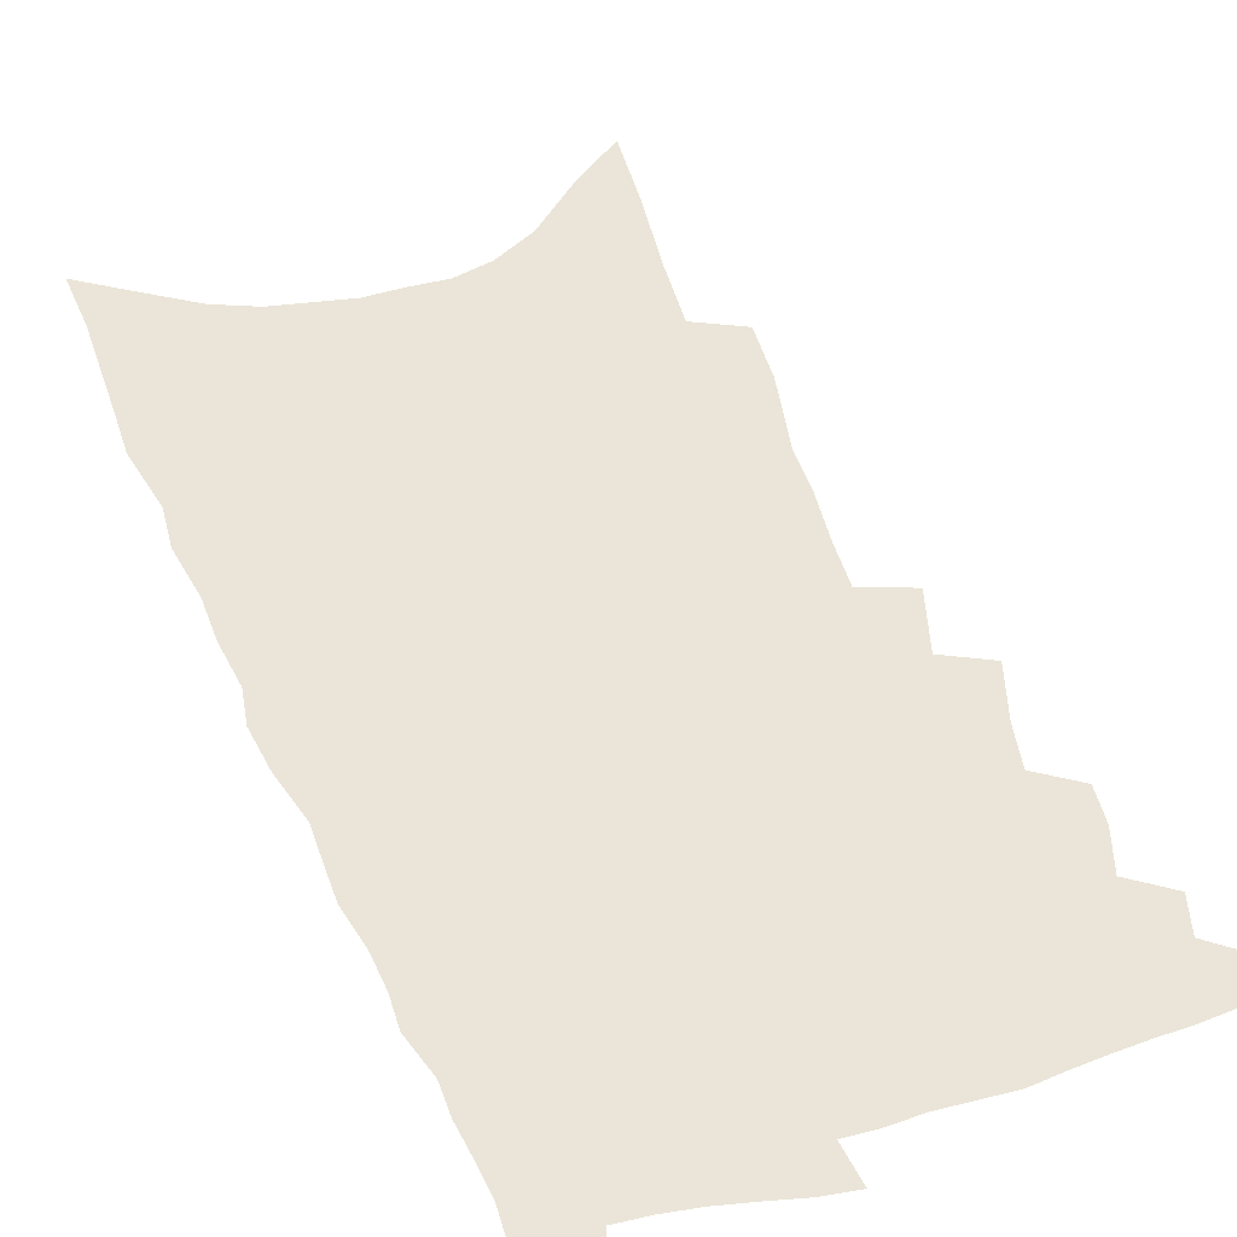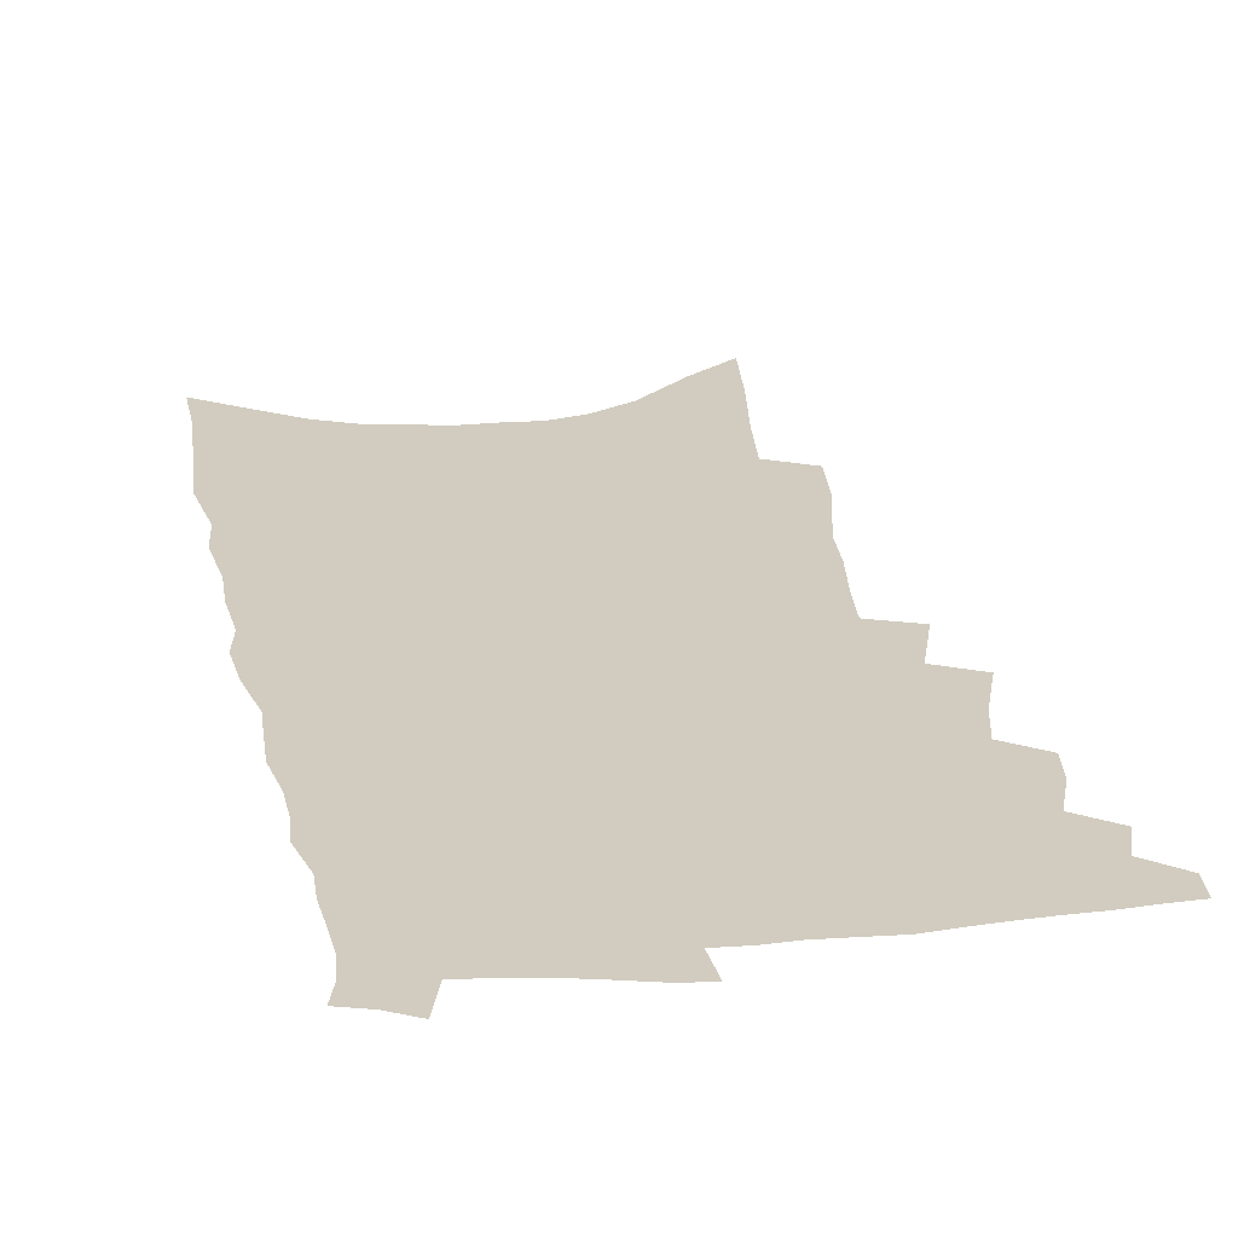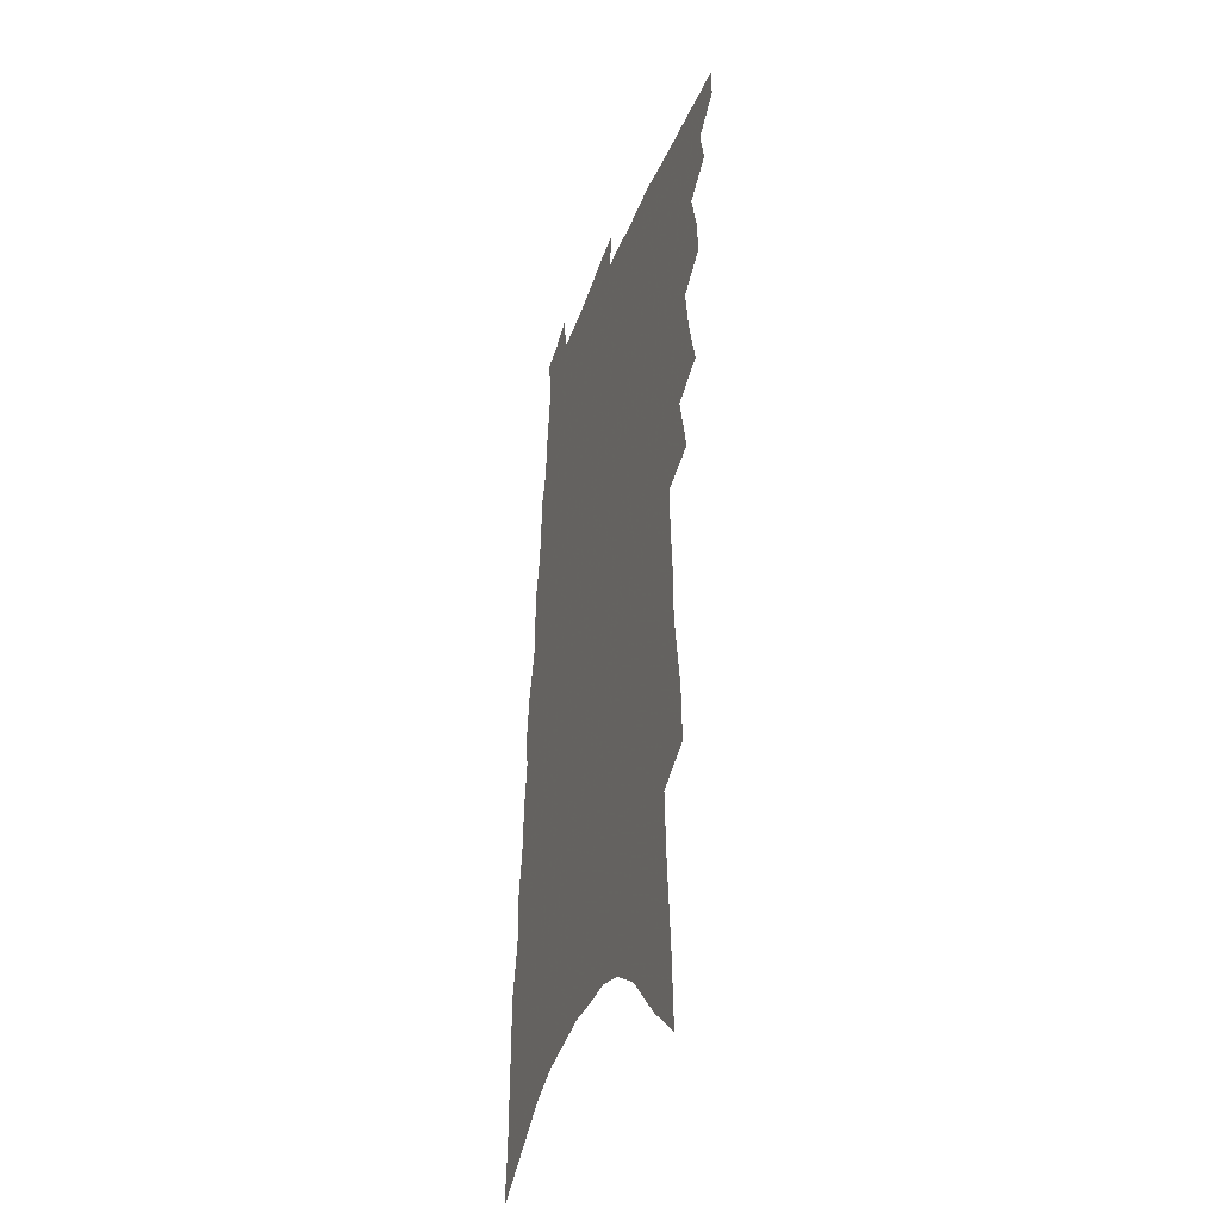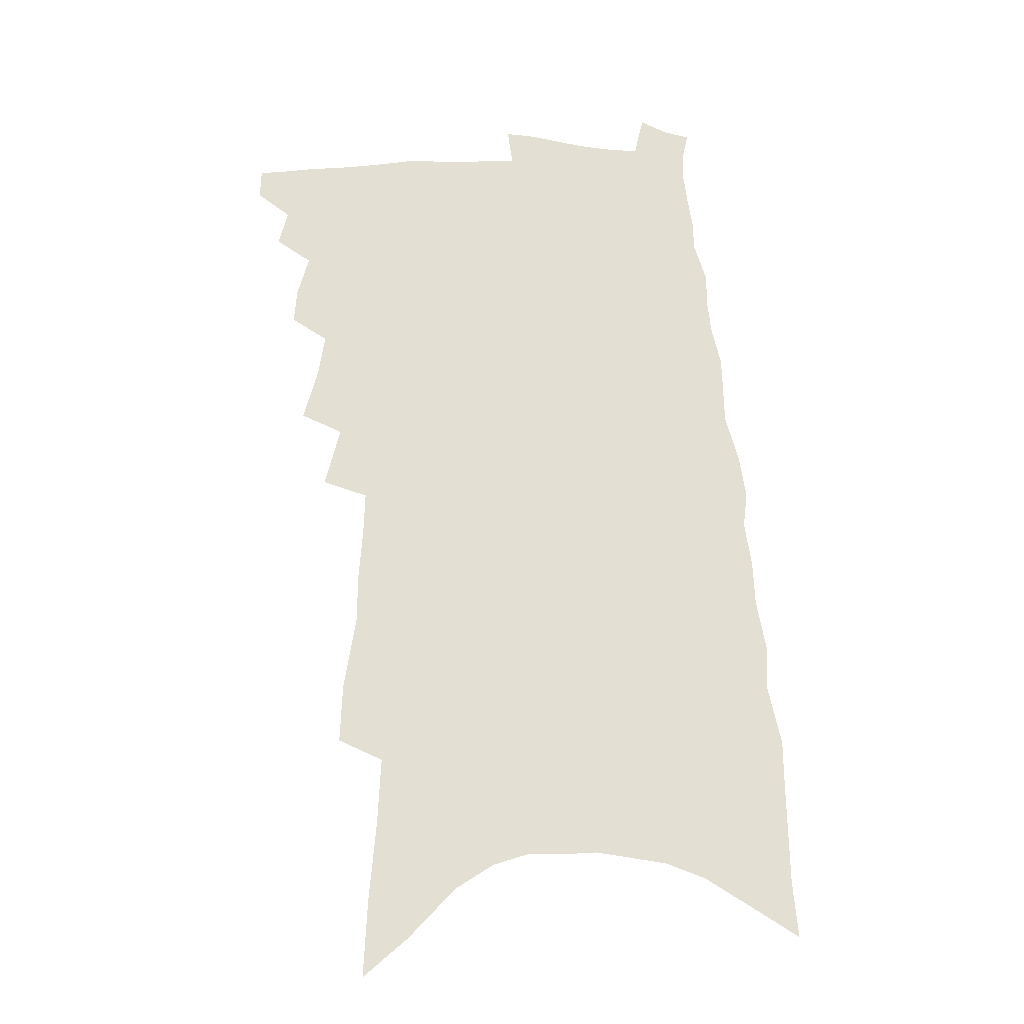
<metadata>
{"format":"obj","ext":"obj","renderer":"f3d","projection":"perspective","resolution":1024,"background":"white","views":[{"elev":45.1,"azim":163.4,"up":"+Z"},{"elev":24.1,"azim":173.9,"up":"+Z"},{"elev":-37.3,"azim":-108.8,"up":"+Y"},{"elev":-22.3,"azim":-3.1,"up":"+Y"}]}
</metadata>
<code>
v 547.7 436.4 0
v 547.8 443.4 0
v 553.4 422.2 0
v 555.5 430.5 0
v 555.4 437.4 0
v 555.1 444.2 0
v 558.4 398.6 0
v 559 406.9 0
v 561.7 416.6 0
v 562.7 424.3 0
v 563.2 431.5 0
v 562.5 438.2 0
v 561.7 445.2 0
v 562 370.6 0
v 565.4 383.3 0
v 566.9 393.1 0
v 569.1 402.9 0
v 569.5 410.7 0
v 570.5 418.6 0
v 571.2 425.9 0
v 570.4 432.3 0
v 569.7 438.8 0
v 568.7 445.8 0
v 568.2 351.9 0
v 571.8 366.2 0
v 573.4 377 0
v 574.9 387.2 0
v 575.9 396.1 0
v 576 403.5 0
v 576.3 410.9 0
v 577.3 419.1 0
v 577.6 426.2 0
v 577.1 432.9 0
v 576.4 439.6 0
v 575.4 446.6 0
v 574.1 283.2 0
v 574.6 296.9 0
v 577.5 314.9 0
v 577.5 325.7 0
v 578.4 337.9 0
v 578.8 348.4 0
v 579.8 359.6 0
v 580.9 370.2 0
v 581.7 379.7 0
v 582.8 389.4 0
v 583 397 0
v 583.4 404.8 0
v 584.3 413 0
v 584.3 419.8 0
v 584.5 426.8 0
v 583.8 433.6 0
v 583.1 440.3 0
v 582.1 447.6 0
v 581.3 225.9 0
v 582.2 244 0
v 583.8 262.8 0
v 584.6 278.5 0
v 584.9 292.3 0
v 585.5 305.9 0
v 586.1 318.9 0
v 587.2 331.9 0
v 587.1 342 0
v 588 353.1 0
v 587.9 362.2 0
v 589.1 373 0
v 589.8 382.4 0
v 589.6 389.8 0
v 590.6 398.7 0
v 591.1 406.7 0
v 591.2 413.8 0
v 591.5 420.9 0
v 591 427.4 0
v 590.9 434 0
v 590.1 440.8 0
v 588.8 448.7 0
v 591.8 235.1 0
v 591.8 250.7 0
v 594.6 273 0
v 594.7 286.8 0
v 594.8 299.9 0
v 594 310 0
v 594.6 322.8 0
v 595.8 336.5 0
v 596 346.6 0
v 596 355.8 0
v 596.4 365.9 0
v 596.4 374.4 0
v 597.2 384.4 0
v 597.6 392.4 0
v 597.4 399.4 0
v 598 407.7 0
v 598.1 414.7 0
v 598 421.3 0
v 597.7 427.8 0
v 597.6 434.3 0
v 596.8 441.3 0
v 595.9 448.7 0
v 603 247.1 0
v 603.7 265.3 0
v 603.2 277.8 0
v 603 290.6 0
v 603 303.6 0
v 602.8 315.1 0
v 603 326.6 0
v 602.9 336.7 0
v 603.7 349.8 0
v 603.3 357.2 0
v 603.6 367.5 0
v 603.7 376.2 0
v 603.9 384.4 0
v 604.3 393.4 0
v 604.3 400.5 0
v 604.4 407.8 0
v 604.6 415 0
v 604.5 421.6 0
v 604.4 428.2 0
v 604.2 434.7 0
v 603.6 441.7 0
v 603 448.7 0
v 612.1 253 0
v 611.9 268.3 0
v 611.6 282 0
v 611.1 294 0
v 610.6 304.5 0
v 610.1 314.7 0
v 610.6 328.5 0
v 610.7 340.1 0
v 610.6 349.2 0
v 610.5 358.8 0
v 610.7 369 0
v 610.8 377.6 0
v 610.8 385.4 0
v 610.9 393.7 0
v 611.1 401.5 0
v 611.1 408.5 0
v 611.2 415.4 0
v 611.1 421.9 0
v 611.1 428.4 0
v 611.1 434.9 0
v 610.7 441.5 0
v 609.7 449.4 0
v 620.4 255.7 0
v 619.9 271 0
v 619.3 283.3 0
v 618.9 295.2 0
v 618.6 308.2 0
v 618.2 319.8 0
v 617.9 328.1 0
v 617.9 341.9 0
v 617.7 350.2 0
v 617.6 360.4 0
v 617.5 369.1 0
v 617.5 377.4 0
v 617.5 386.5 0
v 617.5 394.4 0
v 617.5 401.8 0
v 617.5 408.8 0
v 617.5 415.3 0
v 617.6 422 0
v 617.9 428.7 0
v 617.7 434.9 0
v 617.3 441.6 0
v 616.6 449.4 0
v 615.3 458.3 0
v 628.7 255.7 0
v 627.8 271 0
v 627.1 286.3 0
v 626.7 296.4 0
v 626.1 309 0
v 625.7 318.9 0
v 625.3 330.5 0
v 625 340.7 0
v 624.7 350.8 0
v 624.4 361 0
v 624.4 368.7 0
v 624.2 377.9 0
v 624.1 386.3 0
v 624 394.2 0
v 623.9 401.6 0
v 624 409.6 0
v 624 415.7 0
v 624 422.1 0
v 624.1 428.7 0
v 624.1 435 0
v 624 441.6 0
v 623.4 449.1 0
v 622.3 457.6 0
v 636.9 256.3 0
v 635.7 272 0
v 635.4 283.1 0
v 634.6 295.3 0
v 633.6 308.5 0
v 633.2 319.2 0
v 632.5 330.8 0
v 632 341.3 0
v 632 349.6 0
v 631.4 359.9 0
v 631.1 369.2 0
v 631 377.4 0
v 630.7 385.8 0
v 630.5 393.7 0
v 630.2 402.1 0
v 630.3 408.9 0
v 630.3 415.5 0
v 630.4 422.1 0
v 630.4 428.8 0
v 630.5 435 0
v 630.5 441.4 0
v 630.9 447.6 0
v 629.8 456.1 0
v 645.4 255 0
v 644.2 269.5 0
v 643.1 283.5 0
v 642.7 293.7 0
v 641.2 307.8 0
v 641.1 317.3 0
v 639.7 330.4 0
v 639.3 340.1 0
v 639.1 349.1 0
v 638.5 359 0
v 638 368.3 0
v 638.1 376 0
v 637.6 384.7 0
v 637.6 392.1 0
v 636.8 401.1 0
v 636.7 408.2 0
v 637 414.7 0
v 636.7 421.9 0
v 636.6 428.6 0
v 636.8 434.9 0
v 637 441.2 0
v 637.1 447.6 0
v 637 454.8 0
v 653.9 253.7 0
v 652.8 267.4 0
v 651.6 280.7 0
v 650.7 292.6 0
v 649.9 304.2 0
v 648.8 316.1 0
v 647.6 328.1 0
v 646.7 338.6 0
v 646.7 347.2 0
v 645.8 357.5 0
v 645.9 365.7 0
v 645.4 374.6 0
v 644.4 384 0
v 644.4 391.5 0
v 643.3 400.5 0
v 643.5 407.4 0
v 643.3 414.5 0
v 643.5 421.1 0
v 643.1 428.1 0
v 643.1 434.9 0
v 643.4 441.1 0
v 643.7 447.6 0
v 644 454.1 0
v 663 250.3 0
v 662.4 262.7 0
v 661.1 276.2 0
v 659.4 289.7 0
v 658.2 301.8 0
v 657.4 313 0
v 656.1 324.7 0
v 656.1 334 0
v 654.2 345.9 0
v 654.3 354.5 0
v 653.2 364.3 0
v 653.1 372.6 0
v 651.9 382.1 0
v 651.8 389.9 0
v 651.1 398.2 0
v 650.6 405.9 0
v 650 413.6 0
v 650.3 420.3 0
v 649.4 428.1 0
v 649.6 434.4 0
v 649.8 440.8 0
v 650.3 447.3 0
v 650.8 453.9 0
v 653 463.4 0
v 673.9 243.5 0
v 672.8 256.9 0
v 671.8 269.6 0
v 670.8 282.1 0
v 668.3 296.4 0
v 667.5 307.6 0
v 666.1 319.5 0
v 664.8 330.7 0
v 664.2 340.6 0
v 663.9 350 0
v 663.7 359 0
v 661.8 369.4 0
v 661 378.4 0
v 661.1 386.3 0
v 659.7 395.2 0
v 659.6 402.9 0
v 657.7 411.8 0
v 658.3 418.6 0
v 656.5 426.9 0
v 656.2 433.8 0
v 656.6 440.2 0
v 656.9 446.8 0
v 657.2 453.2 0
v 659.2 460.4 0
v 685.3 236.4 0
v 684.1 249.8 0
v 683.8 261.5 0
v 683.6 273 0
v 683.5 284.4 0
v 680.4 298.9 0
v 680.9 308.8 0
v 678.6 321.3 0
v 678.1 331.5 0
v 676.5 342.5 0
v 677.5 350.8 0
v 675.9 361.1 0
v 672.8 372.5 0
v 672.5 380.9 0
v 672.3 389.2 0
v 670 398.8 0
v 669.2 407.1 0
v 669.2 414.5 0
v 666.3 423.9 0
v 666.1 431.1 0
v 664.9 438.6 0
v 664 446.1 0
v 664.1 452.6 0
v 665.5 458.9 0
f 4 5 1
f 1 5 2
f 5 6 2
f 9 10 3
f 3 10 4
f 10 11 4
f 4 11 5
f 11 12 5
f 5 12 6
f 12 13 6
f 16 17 7
f 7 17 8
f 17 18 8
f 8 18 9
f 18 19 9
f 9 19 10
f 19 20 10
f 10 20 11
f 20 21 11
f 11 21 12
f 21 22 12
f 12 22 13
f 22 23 13
f 25 26 14
f 14 26 15
f 26 27 15
f 15 27 16
f 27 28 16
f 16 28 17
f 28 29 17
f 17 29 18
f 29 30 18
f 18 30 19
f 30 31 19
f 19 31 20
f 31 32 20
f 20 32 21
f 32 33 21
f 21 33 22
f 33 34 22
f 22 34 23
f 34 35 23
f 41 42 24
f 24 42 25
f 42 43 25
f 25 43 26
f 43 44 26
f 26 44 27
f 44 45 27
f 27 45 28
f 45 46 28
f 28 46 29
f 46 47 29
f 29 47 30
f 47 48 30
f 30 48 31
f 48 49 31
f 31 49 32
f 49 50 32
f 32 50 33
f 50 51 33
f 33 51 34
f 51 52 34
f 34 52 35
f 52 53 35
f 57 58 36
f 36 58 37
f 58 59 37
f 37 59 38
f 59 60 38
f 38 60 39
f 60 61 39
f 39 61 40
f 61 62 40
f 40 62 41
f 62 63 41
f 41 63 42
f 63 64 42
f 42 64 43
f 64 65 43
f 43 65 44
f 65 66 44
f 44 66 45
f 66 67 45
f 45 67 46
f 67 68 46
f 46 68 47
f 68 69 47
f 47 69 48
f 69 70 48
f 48 70 49
f 70 71 49
f 49 71 50
f 71 72 50
f 50 72 51
f 72 73 51
f 51 73 52
f 73 74 52
f 52 74 53
f 74 75 53
f 54 76 55
f 76 77 55
f 55 77 56
f 77 78 56
f 56 78 57
f 78 79 57
f 57 79 58
f 79 80 58
f 58 80 59
f 80 81 59
f 59 81 60
f 81 82 60
f 60 82 61
f 82 83 61
f 61 83 62
f 83 84 62
f 62 84 63
f 84 85 63
f 63 85 64
f 85 86 64
f 64 86 65
f 86 87 65
f 65 87 66
f 87 88 66
f 66 88 67
f 88 89 67
f 67 89 68
f 89 90 68
f 68 90 69
f 90 91 69
f 69 91 70
f 91 92 70
f 70 92 71
f 92 93 71
f 71 93 72
f 93 94 72
f 72 94 73
f 94 95 73
f 73 95 74
f 95 96 74
f 74 96 75
f 96 97 75
f 76 98 77
f 98 99 77
f 77 99 78
f 99 100 78
f 78 100 79
f 100 101 79
f 79 101 80
f 101 102 80
f 80 102 81
f 102 103 81
f 81 103 82
f 103 104 82
f 82 104 83
f 104 105 83
f 83 105 84
f 105 106 84
f 84 106 85
f 106 107 85
f 85 107 86
f 107 108 86
f 86 108 87
f 108 109 87
f 87 109 88
f 109 110 88
f 88 110 89
f 110 111 89
f 89 111 90
f 111 112 90
f 90 112 91
f 112 113 91
f 91 113 92
f 113 114 92
f 92 114 93
f 114 115 93
f 93 115 94
f 115 116 94
f 94 116 95
f 116 117 95
f 95 117 96
f 117 118 96
f 96 118 97
f 118 119 97
f 98 120 99
f 120 121 99
f 99 121 100
f 121 122 100
f 100 122 101
f 122 123 101
f 101 123 102
f 123 124 102
f 102 124 103
f 124 125 103
f 103 125 104
f 125 126 104
f 104 126 105
f 126 127 105
f 105 127 106
f 127 128 106
f 106 128 107
f 128 129 107
f 107 129 108
f 129 130 108
f 108 130 109
f 130 131 109
f 109 131 110
f 131 132 110
f 110 132 111
f 132 133 111
f 111 133 112
f 133 134 112
f 112 134 113
f 134 135 113
f 113 135 114
f 135 136 114
f 114 136 115
f 136 137 115
f 115 137 116
f 137 138 116
f 116 138 117
f 138 139 117
f 117 139 118
f 139 140 118
f 118 140 119
f 140 141 119
f 120 142 121
f 142 143 121
f 121 143 122
f 143 144 122
f 122 144 123
f 144 145 123
f 123 145 124
f 145 146 124
f 124 146 125
f 146 147 125
f 125 147 126
f 147 148 126
f 126 148 127
f 148 149 127
f 127 149 128
f 149 150 128
f 128 150 129
f 150 151 129
f 129 151 130
f 151 152 130
f 130 152 131
f 152 153 131
f 131 153 132
f 153 154 132
f 132 154 133
f 154 155 133
f 133 155 134
f 155 156 134
f 134 156 135
f 156 157 135
f 135 157 136
f 157 158 136
f 136 158 137
f 158 159 137
f 137 159 138
f 159 160 138
f 138 160 139
f 160 161 139
f 139 161 140
f 161 162 140
f 140 162 141
f 162 163 141
f 142 165 143
f 165 166 143
f 143 166 144
f 166 167 144
f 144 167 145
f 167 168 145
f 145 168 146
f 168 169 146
f 146 169 147
f 169 170 147
f 147 170 148
f 170 171 148
f 148 171 149
f 171 172 149
f 149 172 150
f 172 173 150
f 150 173 151
f 173 174 151
f 151 174 152
f 174 175 152
f 152 175 153
f 175 176 153
f 153 176 154
f 176 177 154
f 154 177 155
f 177 178 155
f 155 178 156
f 178 179 156
f 156 179 157
f 179 180 157
f 157 180 158
f 180 181 158
f 158 181 159
f 181 182 159
f 159 182 160
f 182 183 160
f 160 183 161
f 183 184 161
f 161 184 162
f 184 185 162
f 162 185 163
f 185 186 163
f 163 186 164
f 186 187 164
f 165 188 166
f 188 189 166
f 166 189 167
f 189 190 167
f 167 190 168
f 190 191 168
f 168 191 169
f 191 192 169
f 169 192 170
f 192 193 170
f 170 193 171
f 193 194 171
f 171 194 172
f 194 195 172
f 172 195 173
f 195 196 173
f 173 196 174
f 196 197 174
f 174 197 175
f 197 198 175
f 175 198 176
f 198 199 176
f 176 199 177
f 199 200 177
f 177 200 178
f 200 201 178
f 178 201 179
f 201 202 179
f 179 202 180
f 202 203 180
f 180 203 181
f 203 204 181
f 181 204 182
f 204 205 182
f 182 205 183
f 205 206 183
f 183 206 184
f 206 207 184
f 184 207 185
f 207 208 185
f 185 208 186
f 208 209 186
f 186 209 187
f 209 210 187
f 188 211 189
f 211 212 189
f 189 212 190
f 212 213 190
f 190 213 191
f 213 214 191
f 191 214 192
f 214 215 192
f 192 215 193
f 215 216 193
f 193 216 194
f 216 217 194
f 194 217 195
f 217 218 195
f 195 218 196
f 218 219 196
f 196 219 197
f 219 220 197
f 197 220 198
f 220 221 198
f 198 221 199
f 221 222 199
f 199 222 200
f 222 223 200
f 200 223 201
f 223 224 201
f 201 224 202
f 224 225 202
f 202 225 203
f 225 226 203
f 203 226 204
f 226 227 204
f 204 227 205
f 227 228 205
f 205 228 206
f 228 229 206
f 206 229 207
f 229 230 207
f 207 230 208
f 230 231 208
f 208 231 209
f 231 232 209
f 209 232 210
f 232 233 210
f 211 234 212
f 234 235 212
f 212 235 213
f 235 236 213
f 213 236 214
f 236 237 214
f 214 237 215
f 237 238 215
f 215 238 216
f 238 239 216
f 216 239 217
f 239 240 217
f 217 240 218
f 240 241 218
f 218 241 219
f 241 242 219
f 219 242 220
f 242 243 220
f 220 243 221
f 243 244 221
f 221 244 222
f 244 245 222
f 222 245 223
f 245 246 223
f 223 246 224
f 246 247 224
f 224 247 225
f 247 248 225
f 225 248 226
f 248 249 226
f 226 249 227
f 249 250 227
f 227 250 228
f 250 251 228
f 228 251 229
f 251 252 229
f 229 252 230
f 252 253 230
f 230 253 231
f 253 254 231
f 231 254 232
f 254 255 232
f 232 255 233
f 255 256 233
f 234 257 235
f 257 258 235
f 235 258 236
f 258 259 236
f 236 259 237
f 259 260 237
f 237 260 238
f 260 261 238
f 238 261 239
f 261 262 239
f 239 262 240
f 262 263 240
f 240 263 241
f 263 264 241
f 241 264 242
f 264 265 242
f 242 265 243
f 265 266 243
f 243 266 244
f 266 267 244
f 244 267 245
f 267 268 245
f 245 268 246
f 268 269 246
f 246 269 247
f 269 270 247
f 247 270 248
f 270 271 248
f 248 271 249
f 271 272 249
f 249 272 250
f 272 273 250
f 250 273 251
f 273 274 251
f 251 274 252
f 274 275 252
f 252 275 253
f 275 276 253
f 253 276 254
f 276 277 254
f 254 277 255
f 277 278 255
f 255 278 256
f 278 279 256
f 257 281 258
f 281 282 258
f 258 282 259
f 282 283 259
f 259 283 260
f 283 284 260
f 260 284 261
f 284 285 261
f 261 285 262
f 285 286 262
f 262 286 263
f 286 287 263
f 263 287 264
f 287 288 264
f 264 288 265
f 288 289 265
f 265 289 266
f 289 290 266
f 266 290 267
f 290 291 267
f 267 291 268
f 291 292 268
f 268 292 269
f 292 293 269
f 269 293 270
f 293 294 270
f 270 294 271
f 294 295 271
f 271 295 272
f 295 296 272
f 272 296 273
f 296 297 273
f 273 297 274
f 297 298 274
f 274 298 275
f 298 299 275
f 275 299 276
f 299 300 276
f 276 300 277
f 300 301 277
f 277 301 278
f 301 302 278
f 278 302 279
f 302 303 279
f 279 303 280
f 303 304 280
f 281 305 282
f 305 306 282
f 282 306 283
f 306 307 283
f 283 307 284
f 307 308 284
f 284 308 285
f 308 309 285
f 285 309 286
f 309 310 286
f 286 310 287
f 310 311 287
f 287 311 288
f 311 312 288
f 288 312 289
f 312 313 289
f 289 313 290
f 313 314 290
f 290 314 291
f 314 315 291
f 291 315 292
f 315 316 292
f 292 316 293
f 316 317 293
f 293 317 294
f 317 318 294
f 294 318 295
f 318 319 295
f 295 319 296
f 319 320 296
f 296 320 297
f 320 321 297
f 297 321 298
f 321 322 298
f 298 322 299
f 322 323 299
f 299 323 300
f 323 324 300
f 300 324 301
f 324 325 301
f 301 325 302
f 325 326 302
f 302 326 303
f 326 327 303
f 303 327 304
f 327 328 304

</code>
